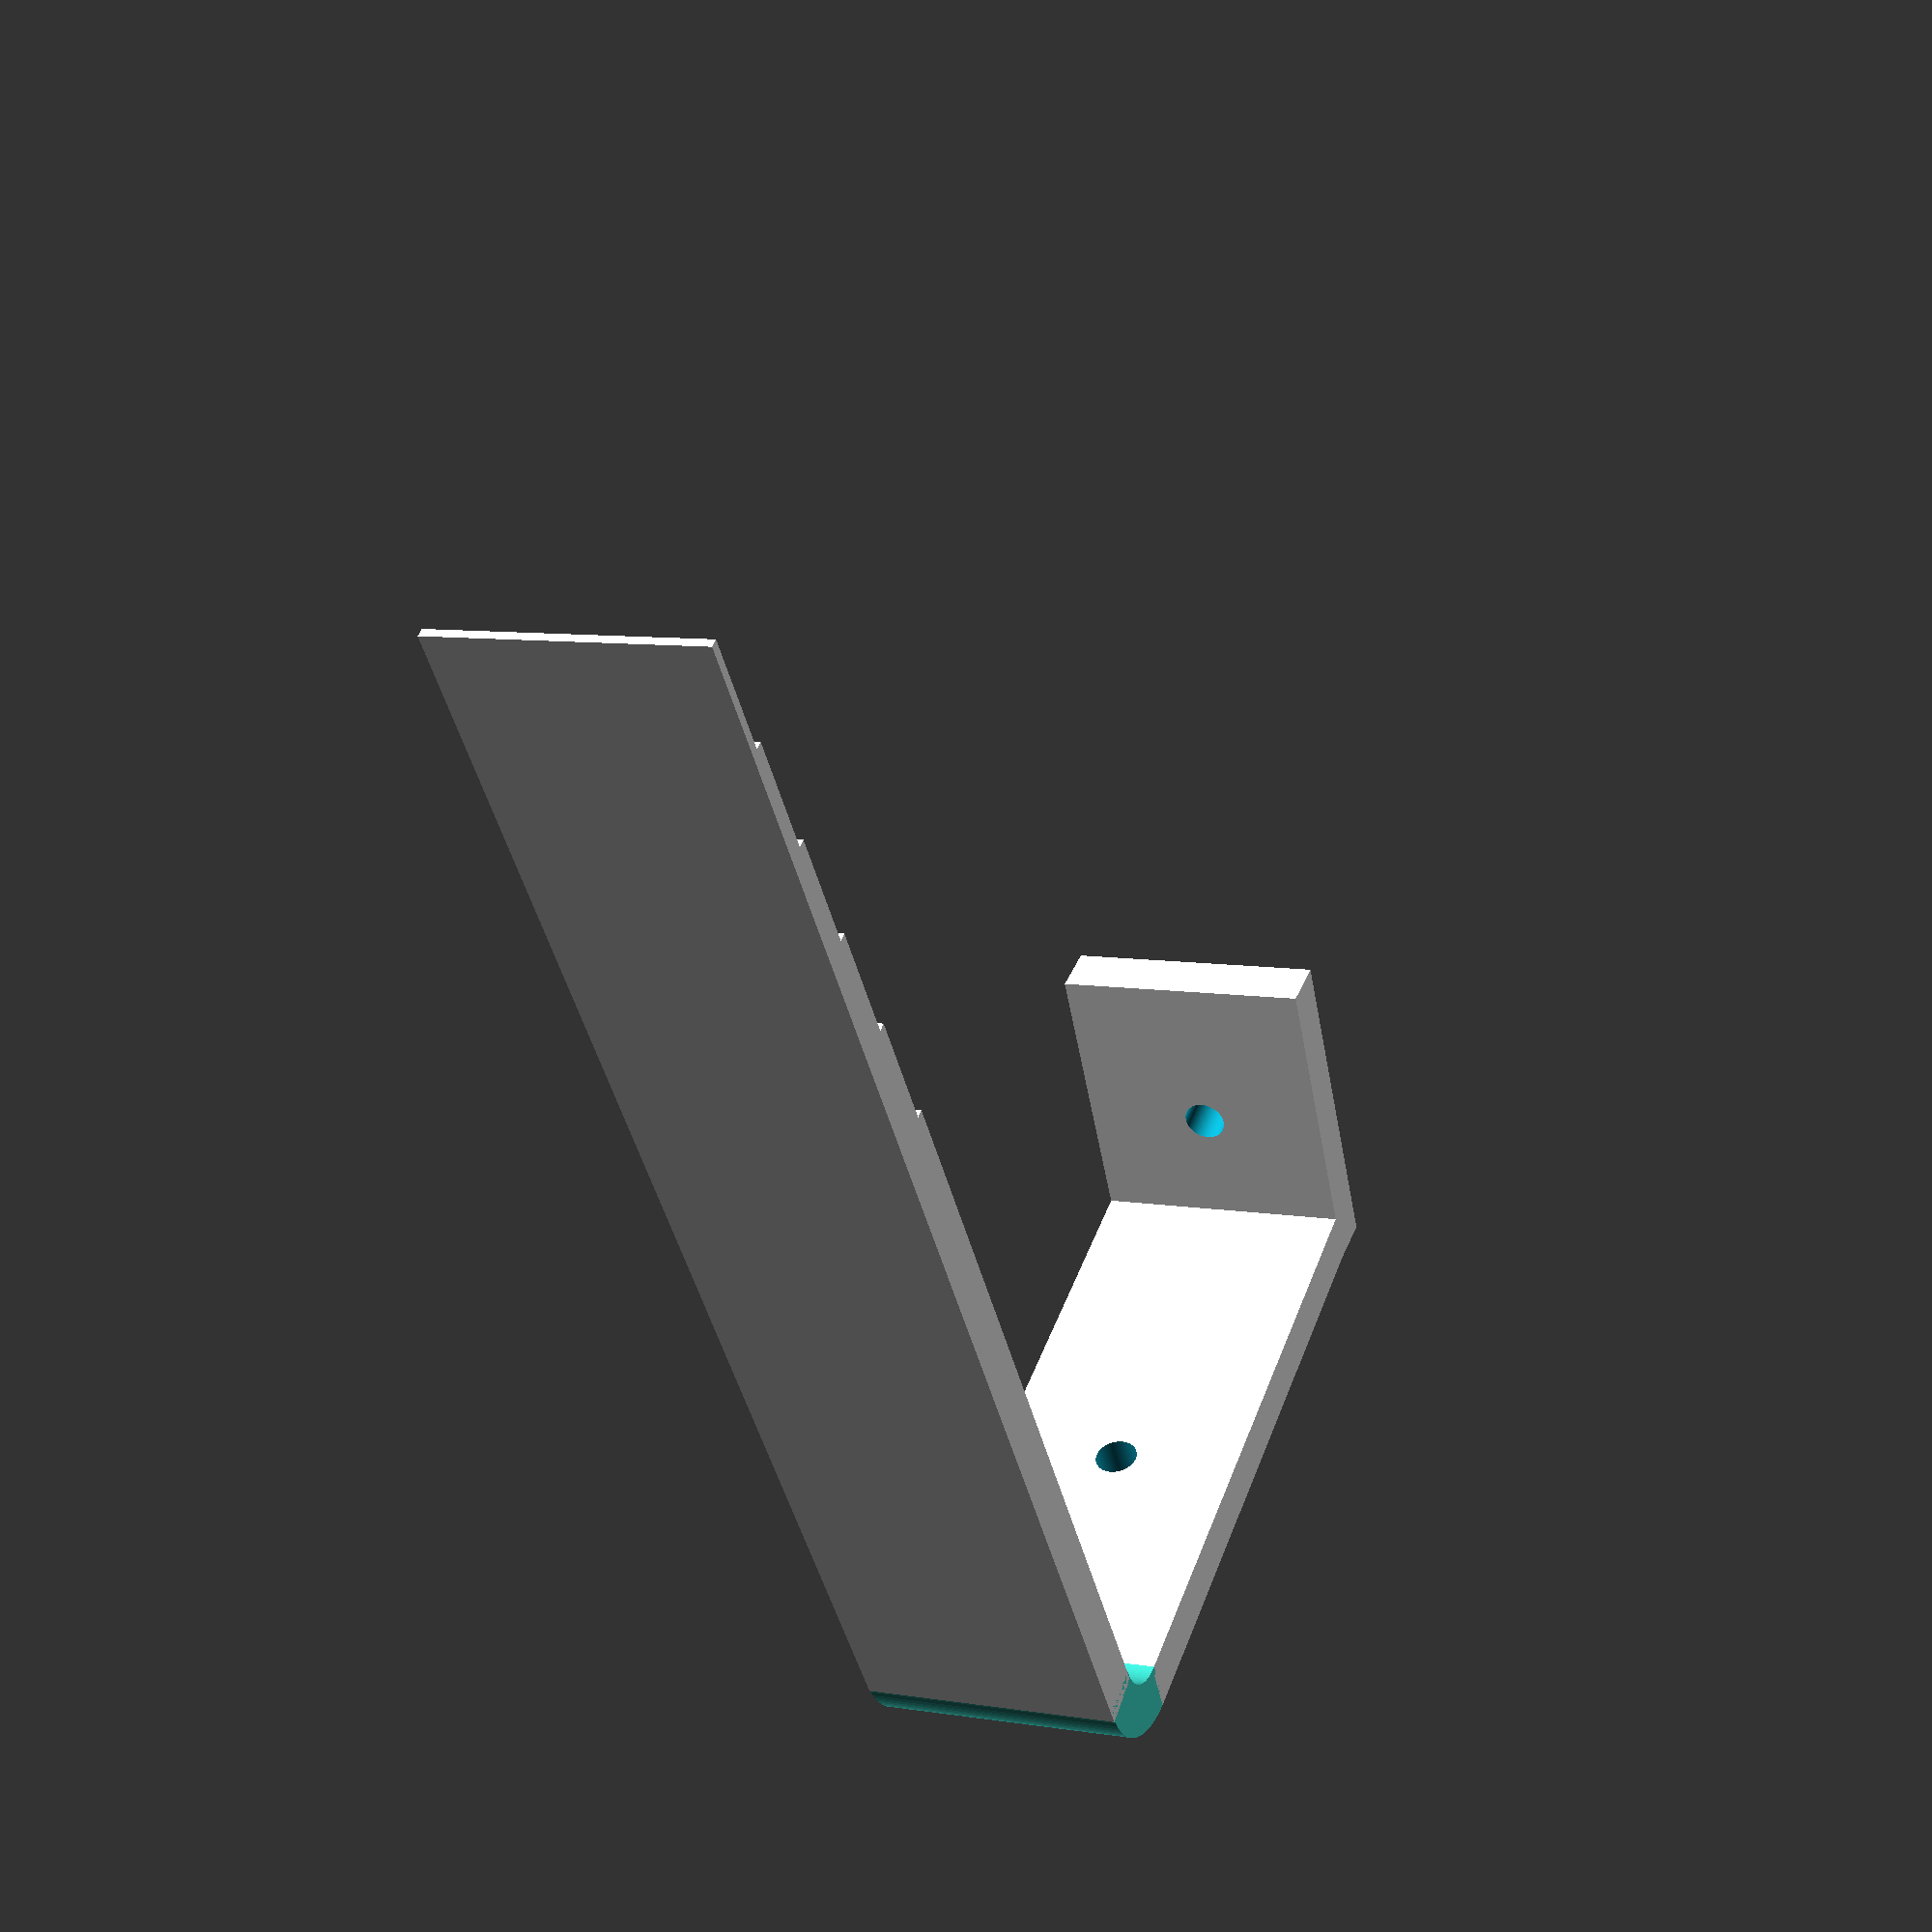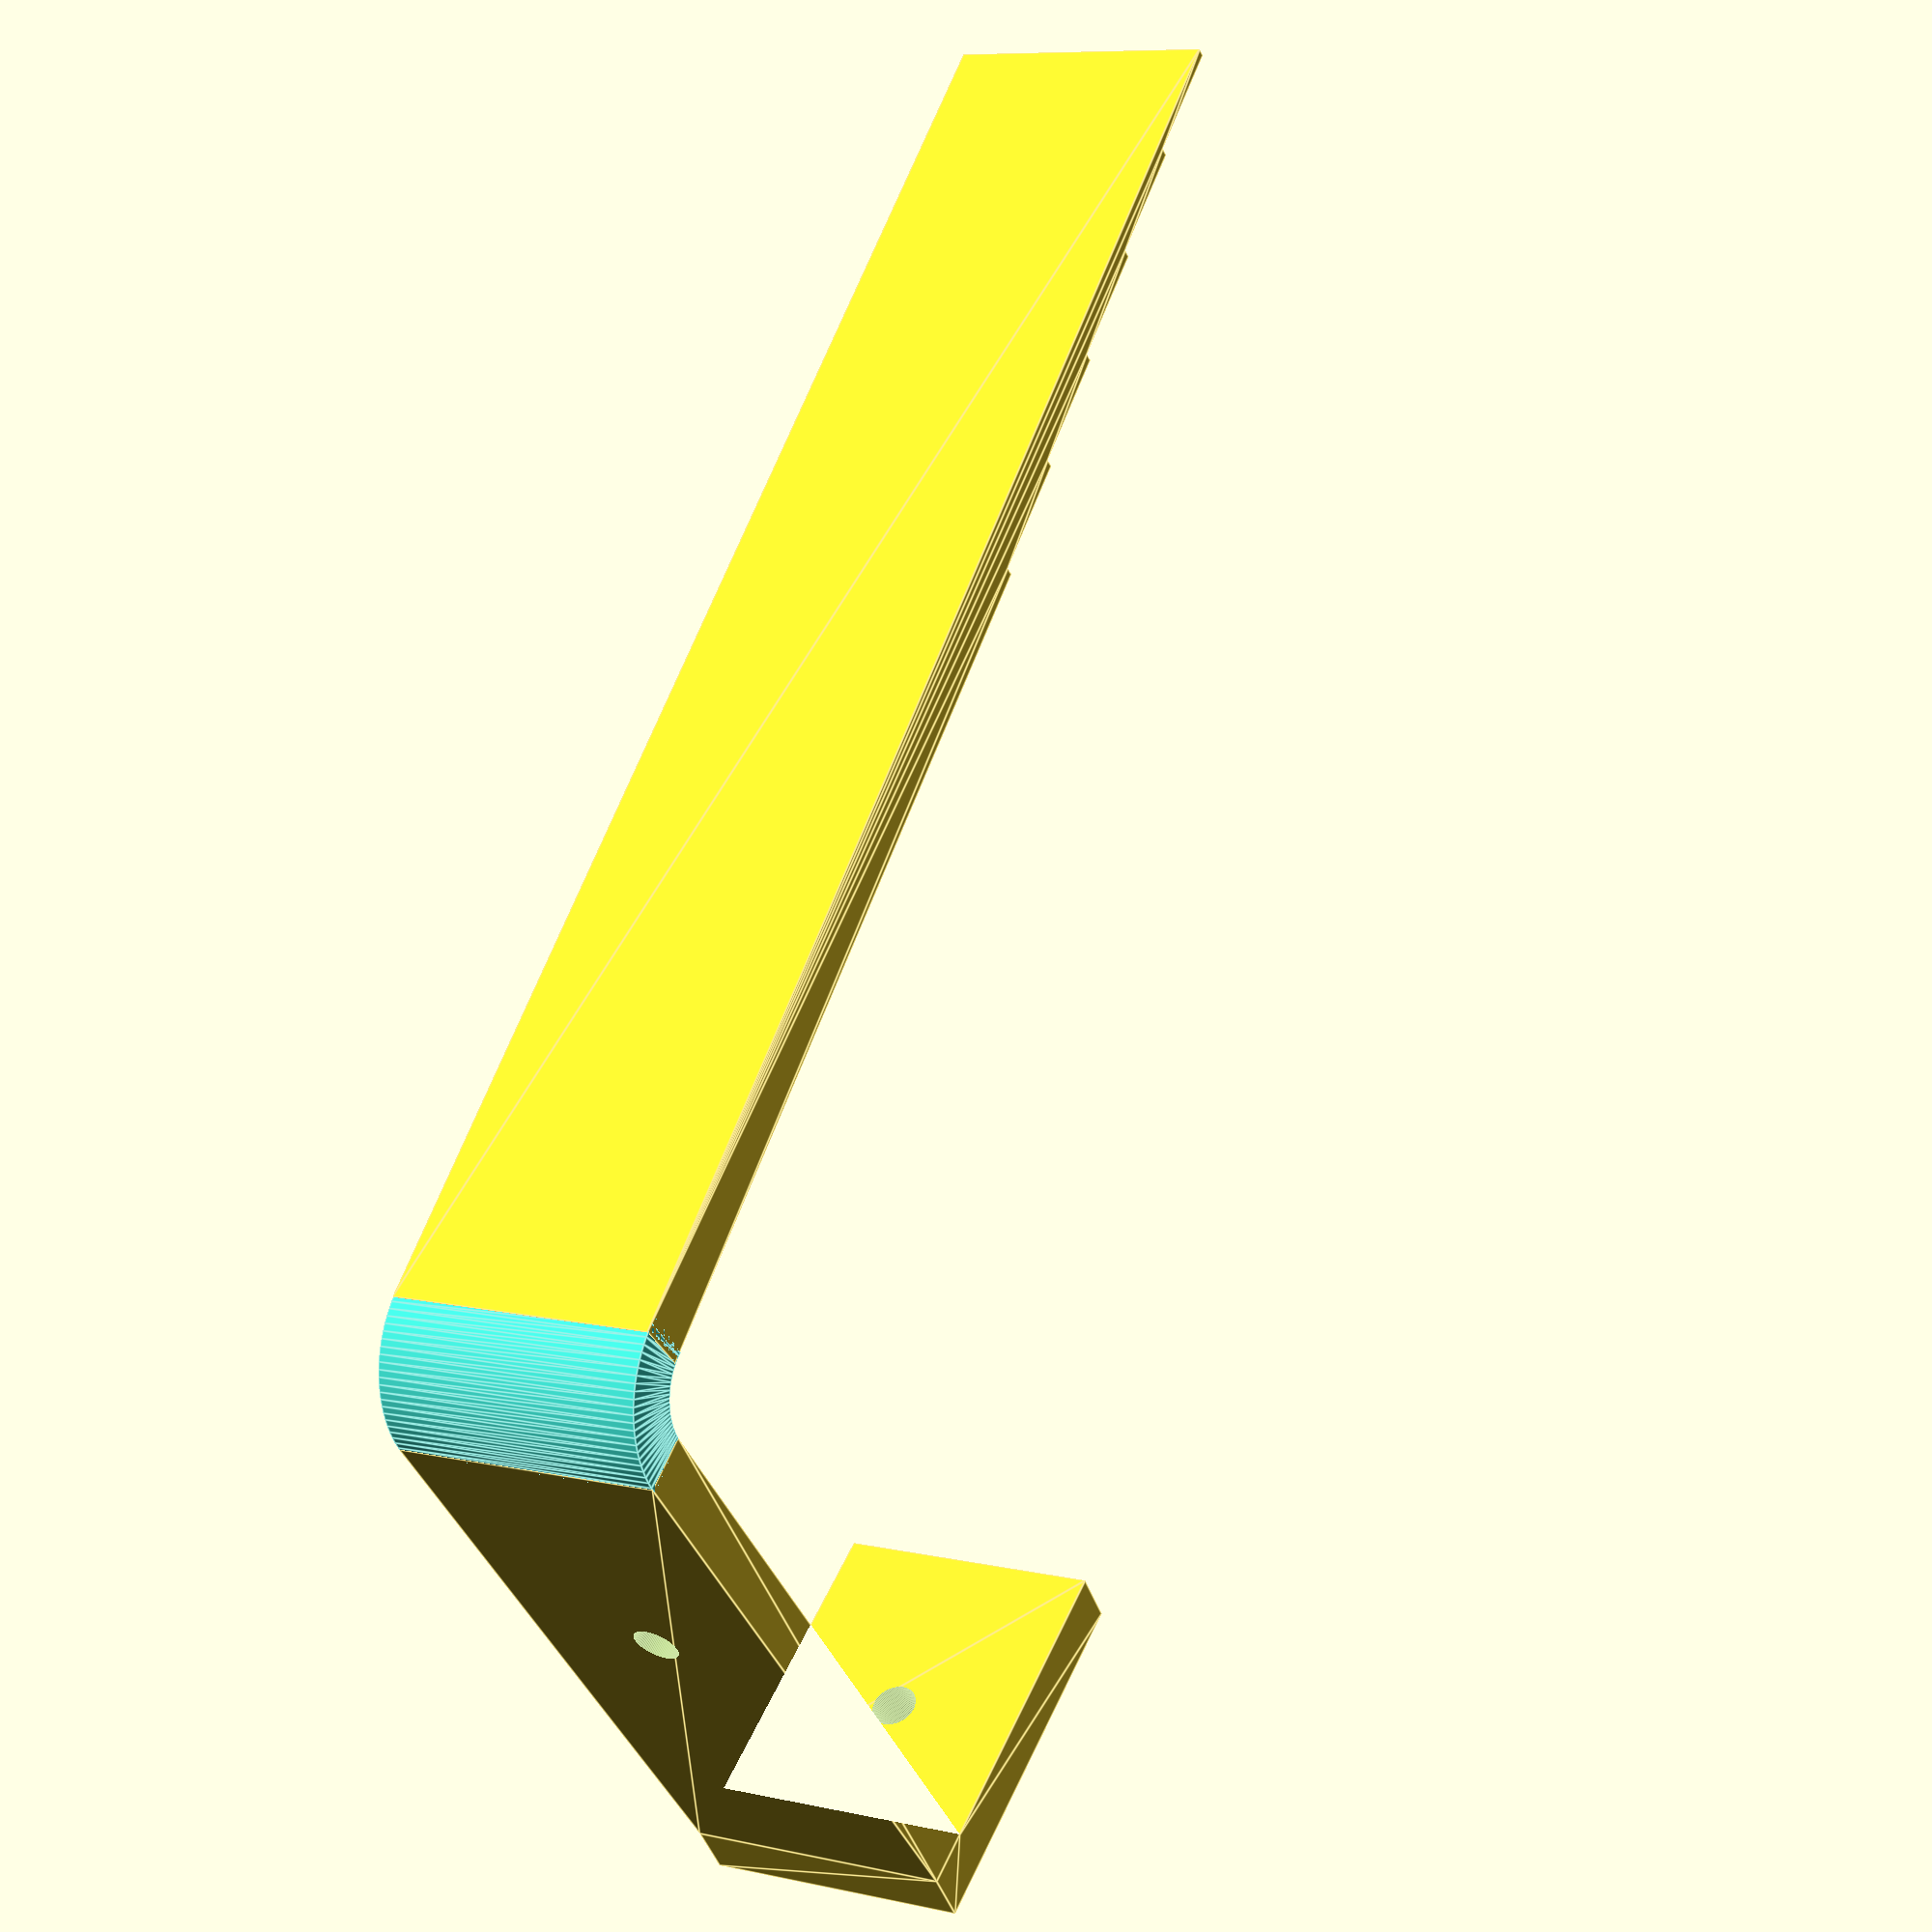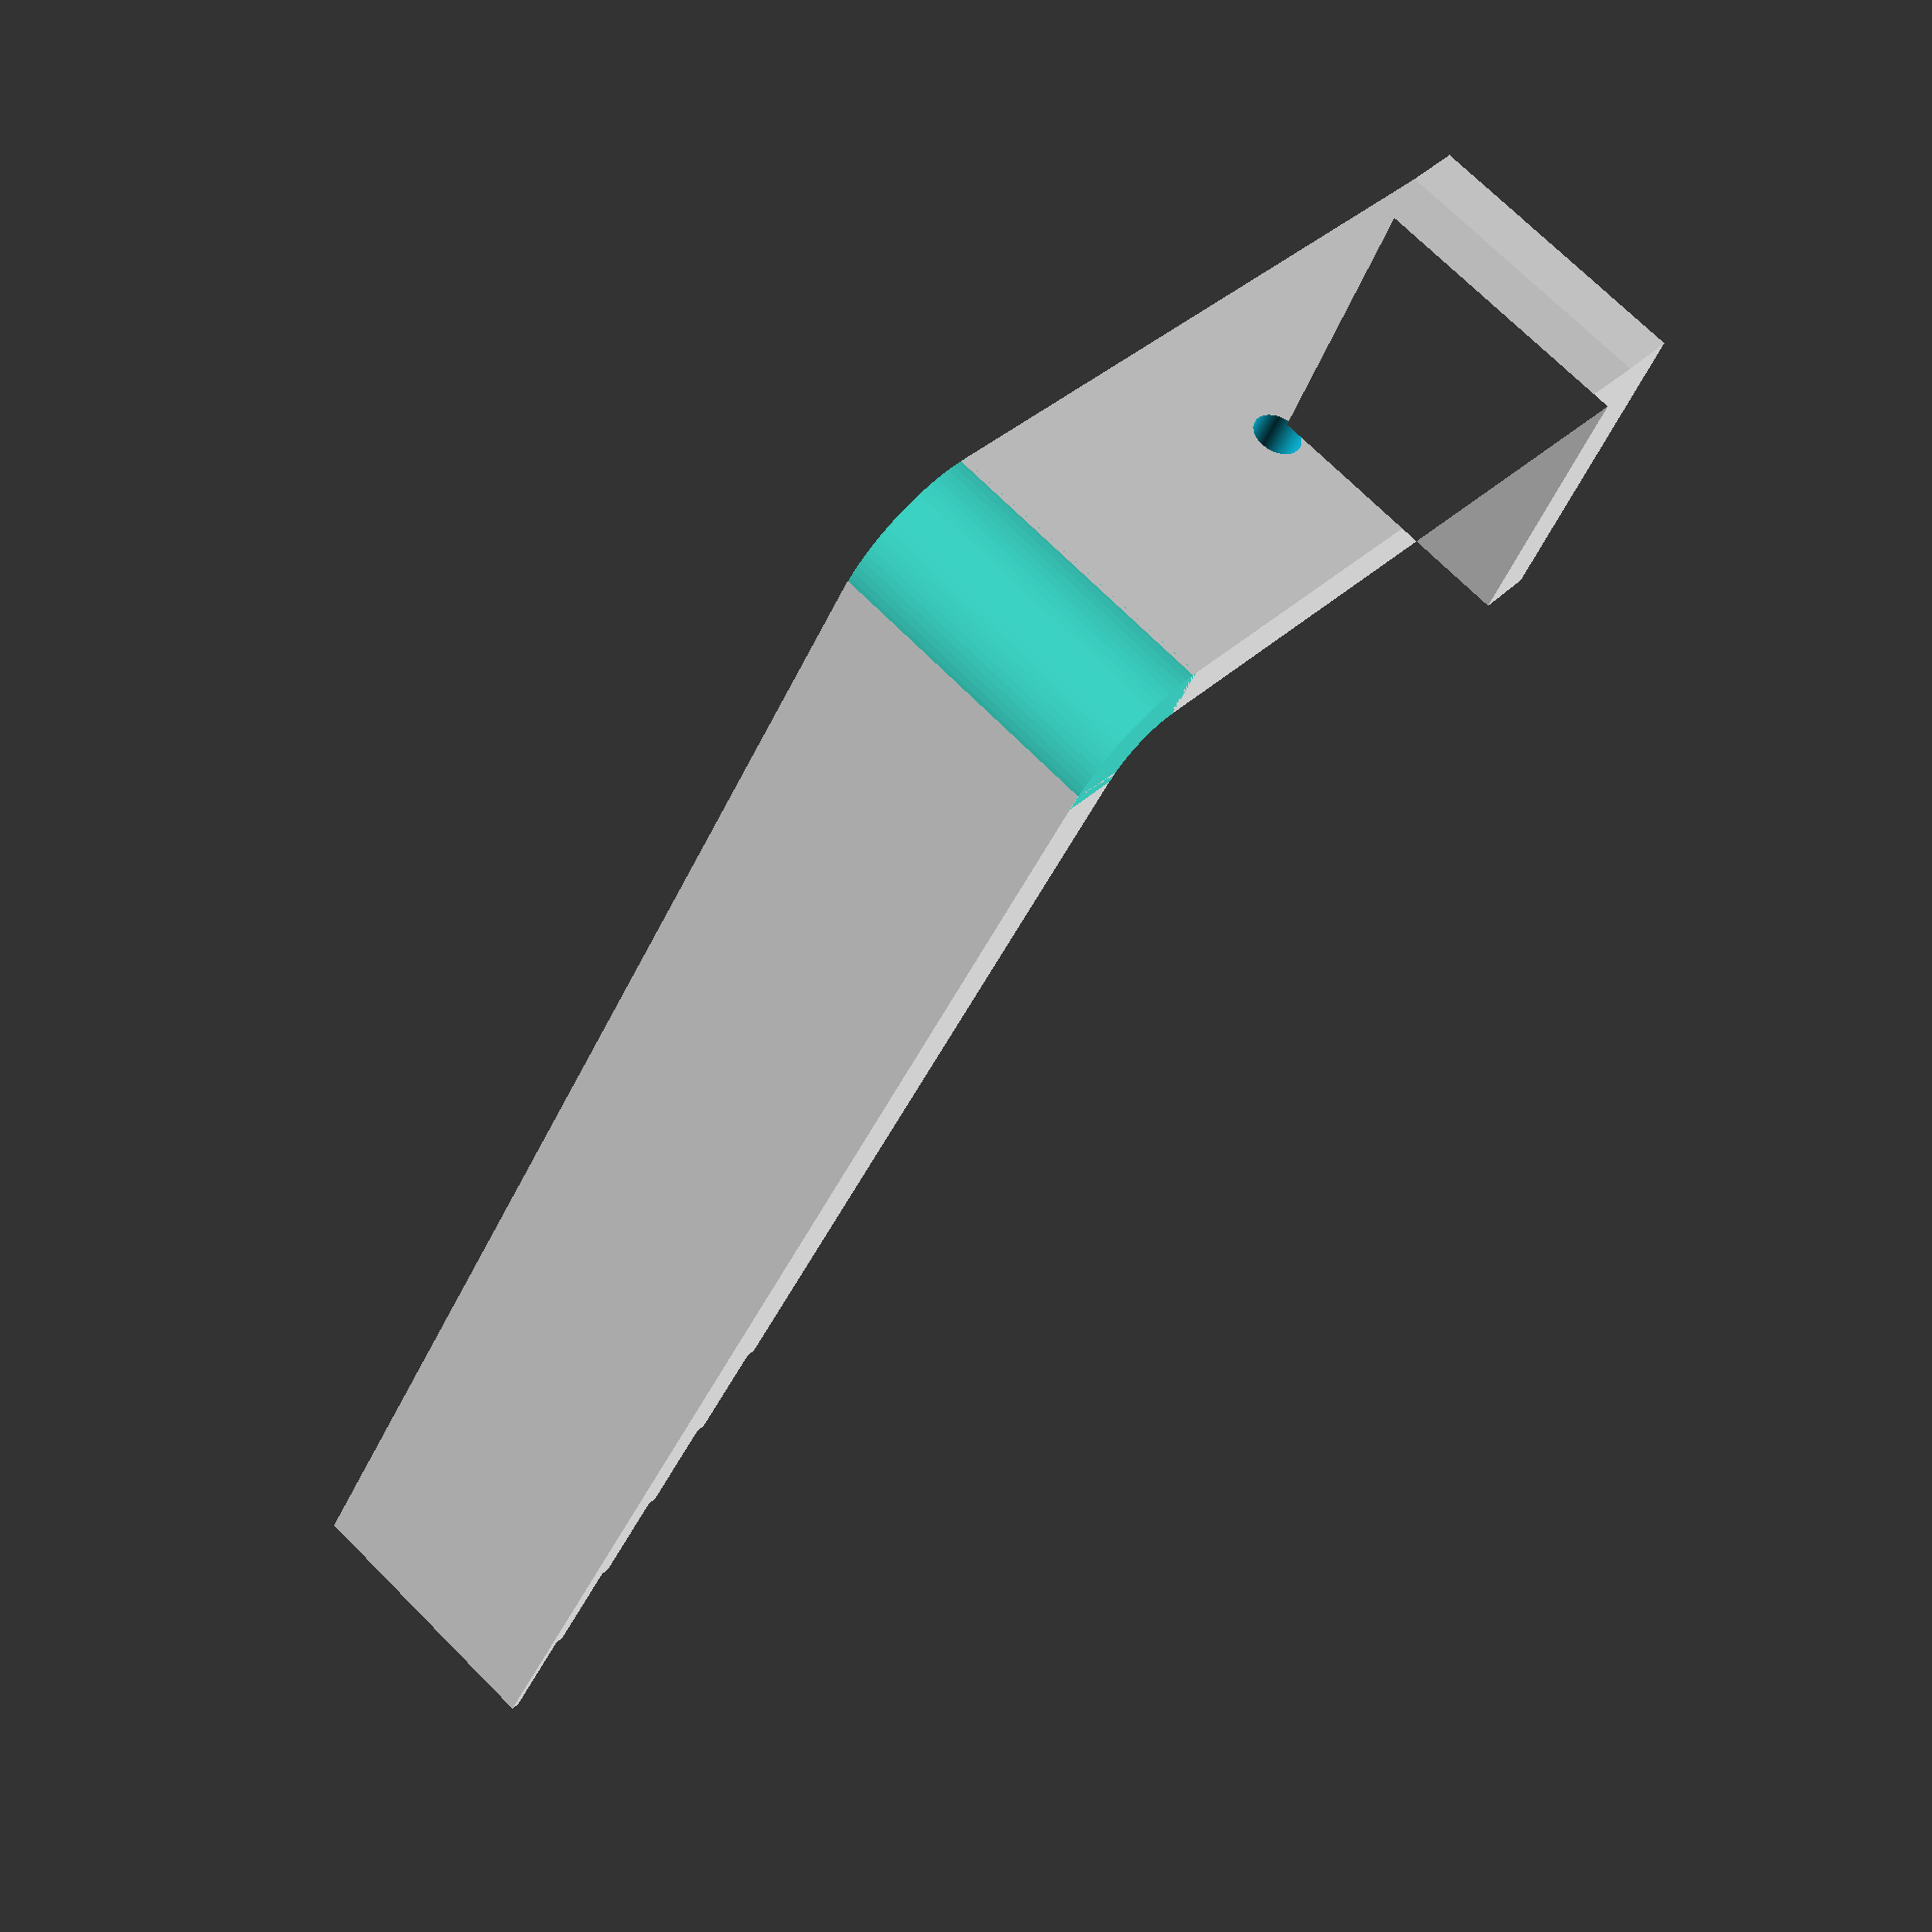
<openscad>
/*
Description : the J-brace purpose; 
    a) to hold rubber in place.
    b) anchor for trough-spacer.

NOTE: slicer is not slicing wall 1mm thick. removing -3*BRACE_THICKNESS from height,
since first increment will not appear in g-code.
UPDATE: While above is true the shorter thicker model came out better.
*/

/*****************************************************************************
CONSTANTS
*****************************************************************************/
$fn=100;
PI = 4 * atan2(1,1);

WALL_HEIGHT = 180;
FLOOR_WIDTH = 85;
TRUSS_HEIGHT = 40;
BRACE_WIDTH = 30;
BRACE_THICKNESS = 6;
TRIANGLE = [[0,0],[0,1],[1,0]];

/*****************************************************************************
FUNCTIONS - code to make reading modules easier to understand.
******************************************************************************/
function half(x) = x/2;
function wedgeIncrement(height,i) = i * half(height)/(BRACE_THICKNESS)+half(height);

/*****************************************************************************
Directives - defines what to build with optional features.
*****************************************************************************/
INCLUDE_THING = 0;
BUILD_JBRACE = 1;
BUILD_LONG_RULER_STAND = 0;
BUILD_LONG_RULER_VISUAL_MARKER = 0;
BUILD_JBRACE_FLOOR_SPACER = 0;

/*****************************************************************************
MAIN SUB - where the instructions start.
*****************************************************************************/
build();

/*****************************************************************************
MODULES: - the meat of the project.
*****************************************************************************/
module build()
{
    if(BUILD_JBRACE) J_Brace();
    if(BUILD_LONG_RULER_STAND) longRulerStand(20,10,3.5,BRACE_THICKNESS);
    if(BUILD_LONG_RULER_VISUAL_MARKER) longRulerStandVisualMarker(20,10,3.5,BRACE_THICKNESS);
    if(BUILD_JBRACE_FLOOR_SPACER)
        J_BraceFloorSpacer(10, half(FLOOR_WIDTH-BRACE_WIDTH), BRACE_WIDTH, BRACE_THICKNESS);
    
}
module J_BraceFloorSpacer(spacerHeight, spacerWidth, J_BraceWidth, spacerThickness) 
{
    echo(spacerHeight=spacerHeight, spacerWidth=spacerWidth, J_BraceWidth=J_BraceWidth, spacerThickness=spacerThickness);

difference()
    {
        union()
        {
            cube(size=[spacerWidth, spacerWidth, spacerThickness]);

            translate([spacerWidth + J_BraceWidth, 0, 0]) 
            {
                cube(size=[spacerWidth, spacerWidth, spacerThickness]);    
            }

            translate([0,0,-spacerThickness])
            cube(size=[2*spacerWidth + J_BraceWidth, spacerWidth, spacerHeight]);  
        }      

        //screw hole for spacer.
        translate([half(2*spacerWidth + J_BraceWidth), half(spacerWidth), 0]) 
        rotate([0, 0, 0]) 
        cylinder(h = 100,d = 4, $fn=100, center = true);
    }
}

module longRulerStandVisualMarker(braceHeight,braceWidth,rulerWidth,standThickness) {
    difference()
    {
        longRulerStand(braceHeight,braceWidth,rulerWidth,standThickness);

        translate([braceHeight/2 - 6.5,0,0])
        {
            cube([2*braceHeight-rulerWidth,braceHeight+1,11], center=false);
        }
    }

    // rotate([90, 0, 0]) 
    // #cube(size=[(2*braceHeight)+rulerWidth, braceWidth, standThickness]);
}

module longRulerStand(braceHeight,braceWidth,rulerWidth,standThickness)
{
    translate([(braceHeight + rulerWidth), 0, 0]) 
    {
        triangle90(braceHeight,braceHeight,braceWidth);    
    }
    
    translate([braceHeight, 0, 0]) 
    {
        rotate([0,0,90])
        triangle90(braceHeight,braceHeight,braceWidth);    
    }

    // translate([0,0,-half(braceWidth)])
    rotate([90, 0, 0]) 
    cube(size=[(2*braceHeight)+rulerWidth, braceWidth, standThickness]);
}

module J_Brace() {
    
    difference()
    {
        union()
        {
            staggaredWall(height = WALL_HEIGHT-3*BRACE_THICKNESS);
            linear_extrude(BRACE_WIDTH)
            {
                {
                    //floor
                    color("LightCyan")
                    translate([1.8*BRACE_THICKNESS, 0, 0]) 
                    // rotate([0, 0, 5]) 
                    square(size=[(FLOOR_WIDTH-BRACE_THICKNESS),BRACE_THICKNESS]);

                    //truss side
                    color("PaleTurquoise") 
                    translate([FLOOR_WIDTH, 0, 0])     
                    rotate([0, 0, -5]) 
                    {
                        square(size=[BRACE_THICKNESS,TRUSS_HEIGHT]);
                    }
                }
            }

            color("Turquoise") 
            translate([2*BRACE_THICKNESS-0.7, 2*BRACE_THICKNESS, 0]) 
            rotate([0, 0, 180]) 
            rotate_extrude(angle = 90)
            translate([BRACE_THICKNESS, 0, 0]) 
            {
                square(size=[BRACE_THICKNESS, BRACE_WIDTH]);
            }            
        }
        
        //screw hole for spacer.
        translate([half(FLOOR_WIDTH), 0, half(BRACE_WIDTH)]) 
        rotate([90, 0, 0]) 
        cylinder(h = 100,d = 5, $fn=100, center = true);

        //screw hole for truss
        translate([FLOOR_WIDTH, half(TRUSS_HEIGHT), half(BRACE_WIDTH)]) 
        rotate([0, 90, 0]) 
        cylinder(h = 100,d = 5, $fn=100, center = true);
    }
}

module staggaredWall(height=WALL_HEIGHT)
{
    echo(str("height = ", height));
    translate([BRACE_THICKNESS+0.3, 1.8* BRACE_THICKNESS, BRACE_WIDTH]) 
    rotate([0, 180, 5]) 
    linear_extrude(BRACE_WIDTH)
    {
        for (i=[1:(BRACE_THICKNESS)]) {
            echo(str("wedgeIncrement(i)=", wedgeIncrement(height,i)));
            translate([i, 0, 0]) 
            square(size=[1,wedgeIncrement(height,i)], center = false);
        }        
    }    
}

module triangle90(width,height,depth) 
{
    linear_extrude(depth)
    scale([width, height, 0]) 
    {
        polygon(points=[[0,0],[1,0],[0,1]]);
    }
}

</openscad>
<views>
elev=171.5 azim=147.1 roll=246.8 proj=p view=solid
elev=171.5 azim=226.3 roll=238.9 proj=p view=edges
elev=107.6 azim=332.2 roll=45.0 proj=p view=solid
</views>
